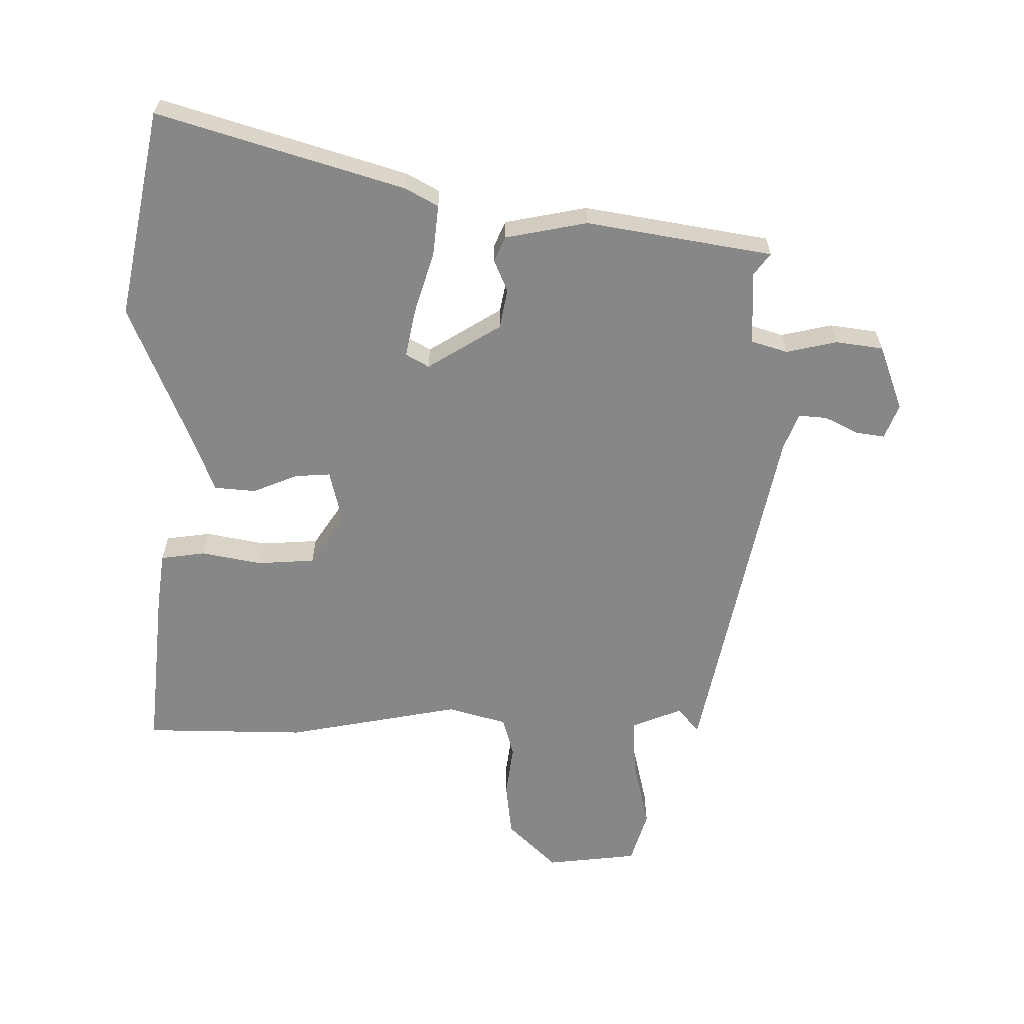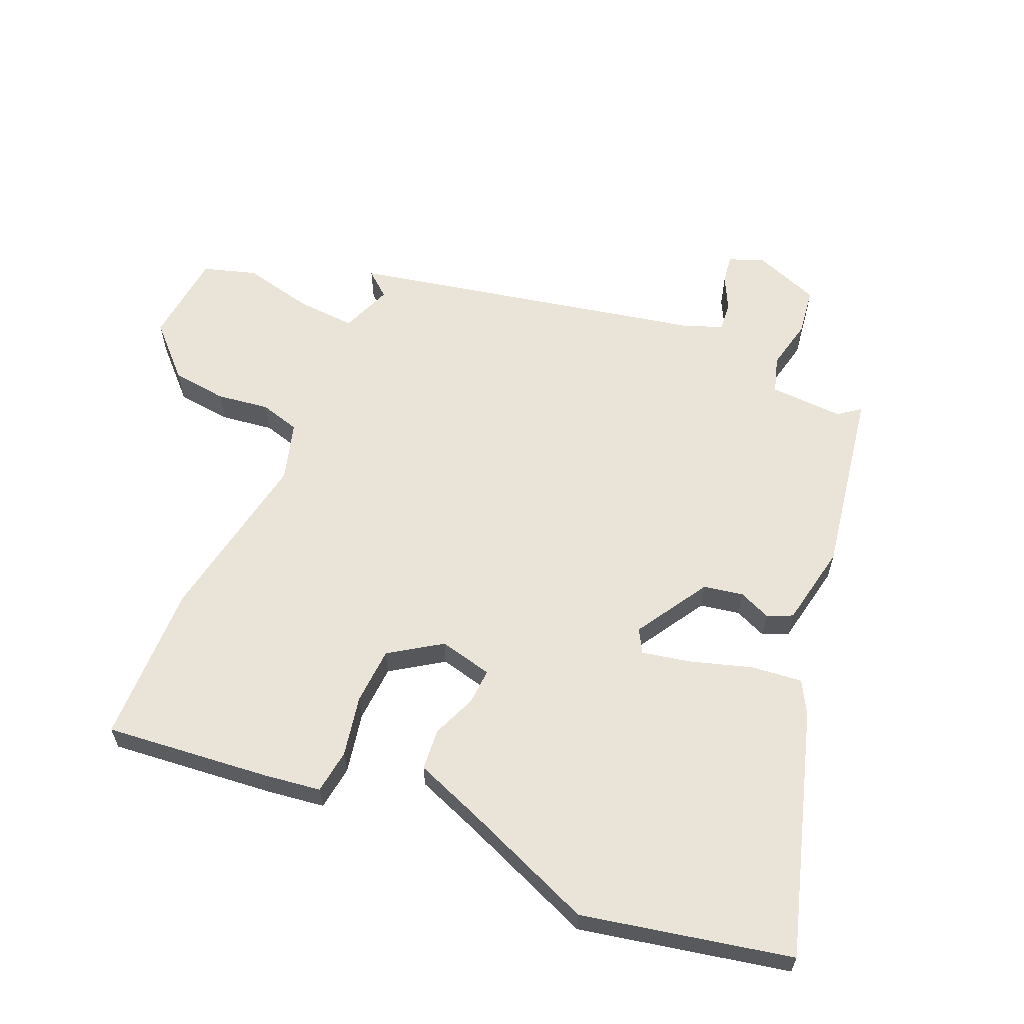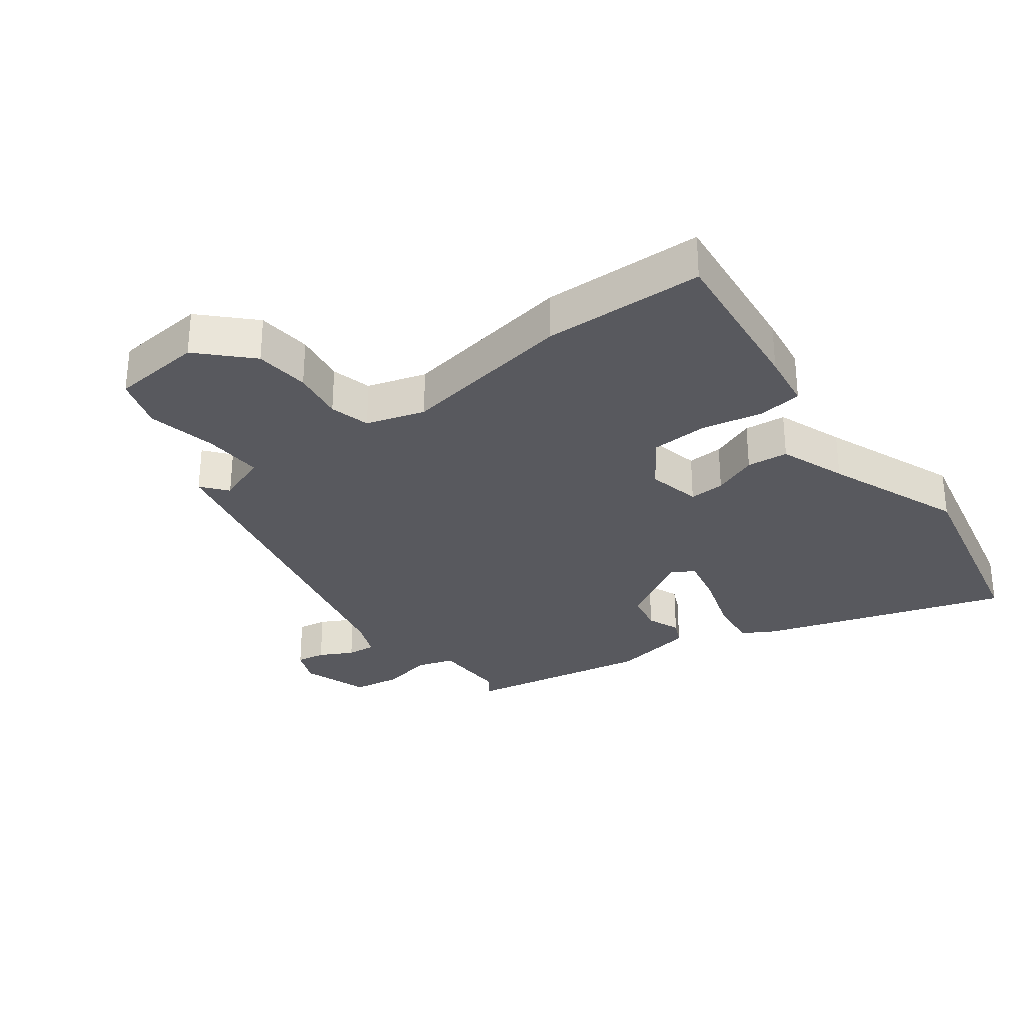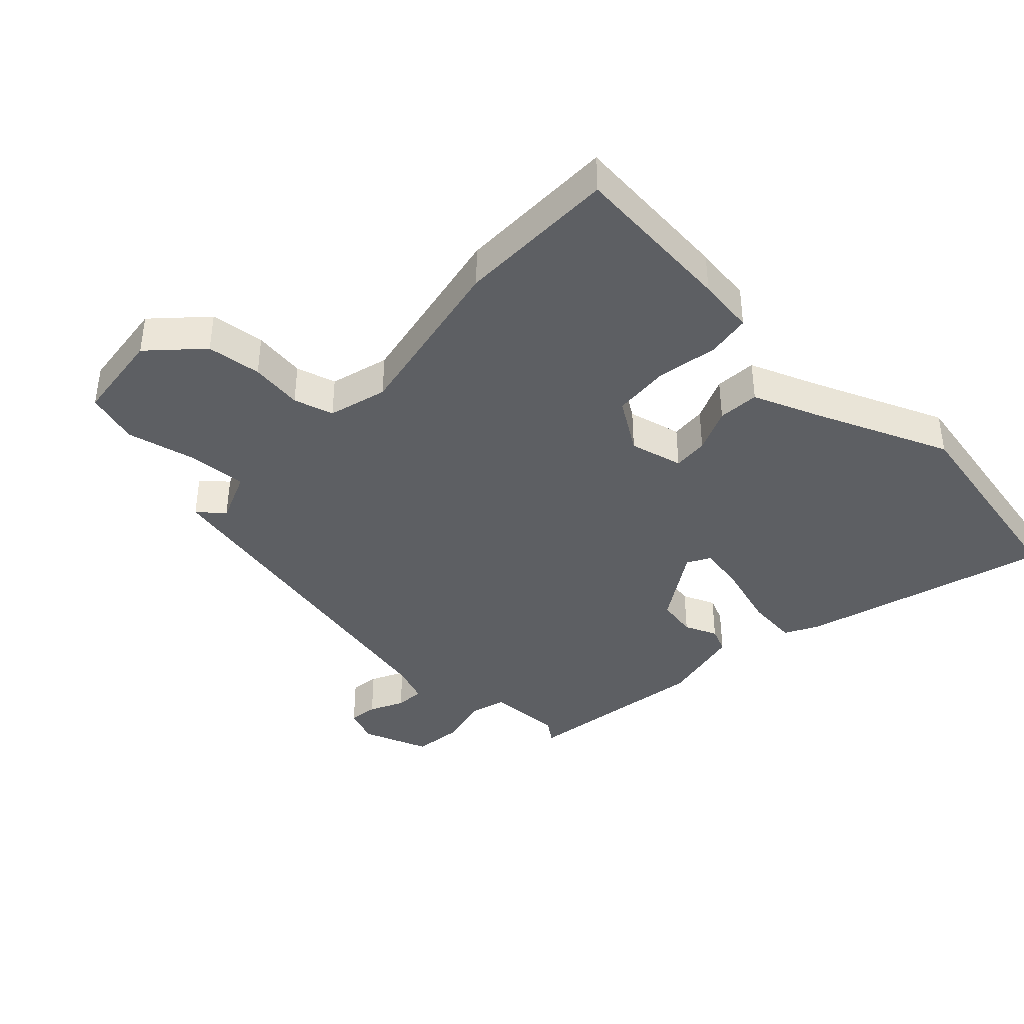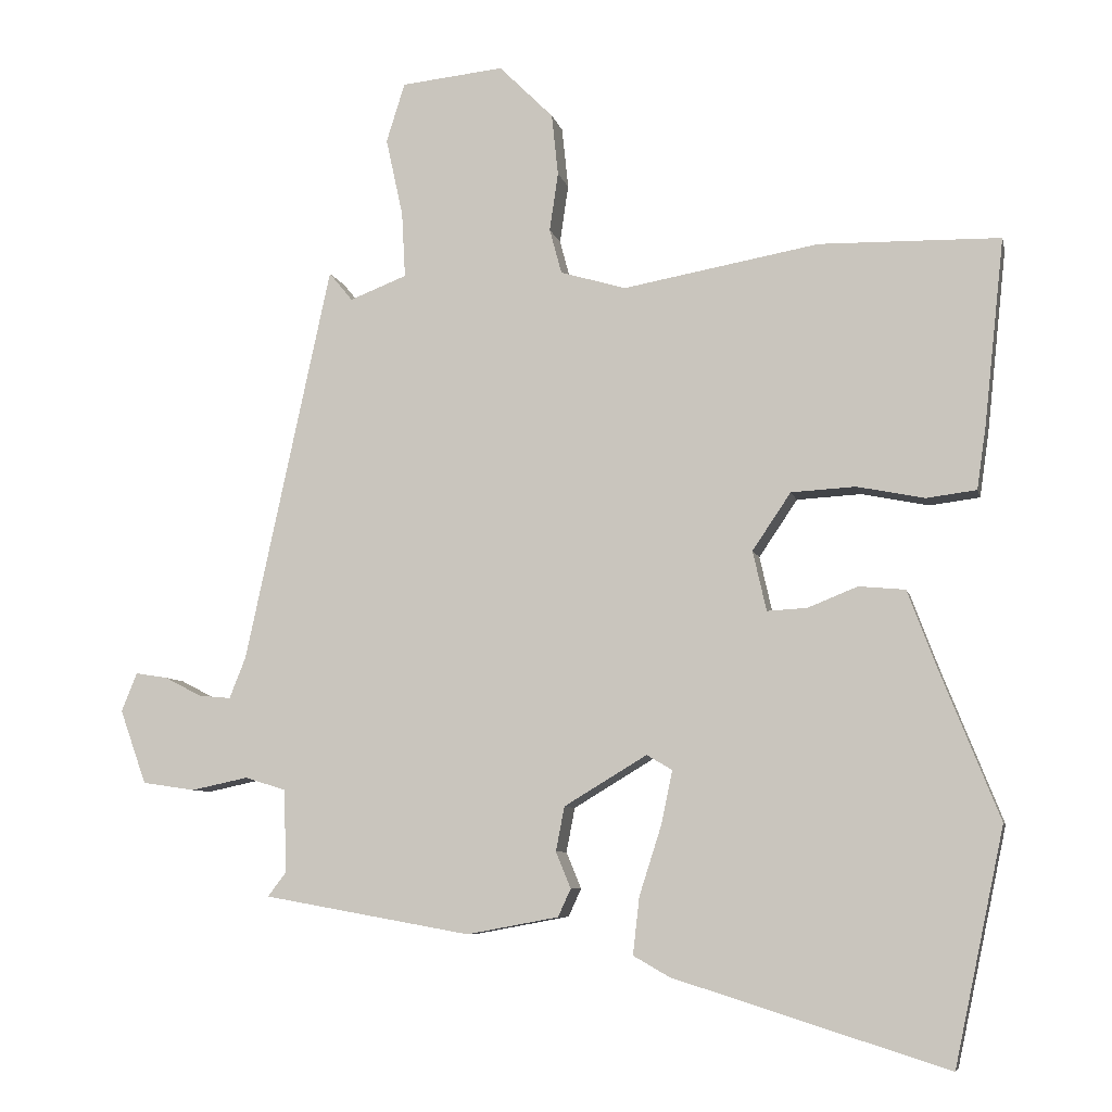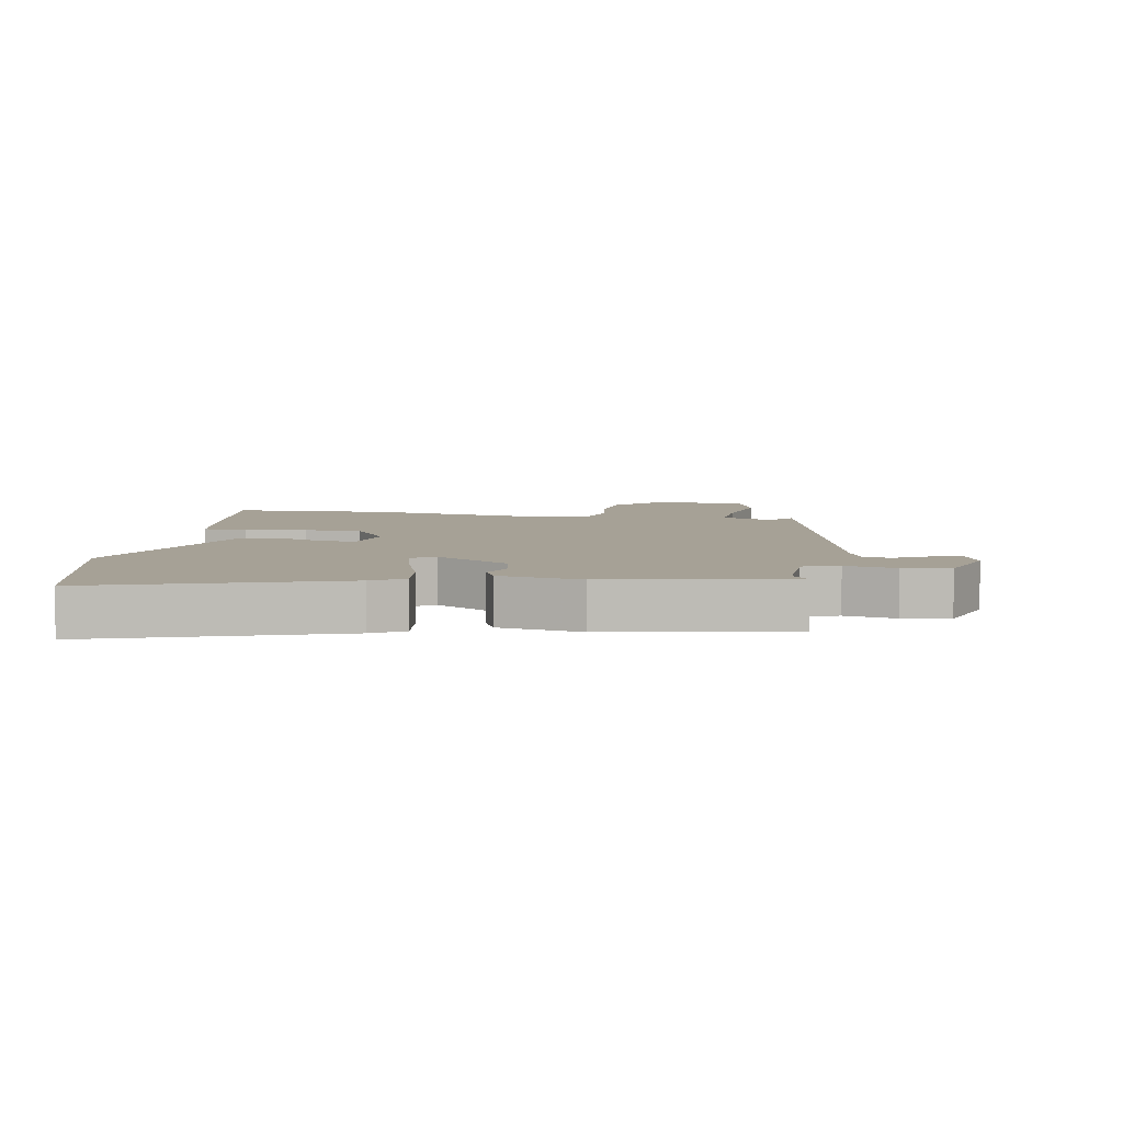
<metadata>
{"format":"obj","ext":"obj","renderer":"f3d","projection":"perspective","resolution":1024,"background":"white","views":[{"elev":-62.3,"azim":180.0,"up":"+Y"},{"elev":61.2,"azim":113.6,"up":"+Y"},{"elev":-30.4,"azim":36.4,"up":"+Y"},{"elev":-40.3,"azim":47.4,"up":"+Y"},{"elev":-7.3,"azim":12.3,"up":"+Z"},{"elev":6.2,"azim":-170.9,"up":"+Y"}]}
</metadata>
<code>
v 0.542 0.07 -0.301
v 0.472 0.07 -0.629
v 0.089 0.07 -0.508
v 0.038 0.07 -0.479
v 0.047 0.07 -0.399
v 0.078 0.07 -0.302
v 0.094 0.07 -0.226
v 0.058 0.07 -0.205
v -0.058 0.07 -0.275
v -0.07 0.07 -0.337
v -0.049 0.07 -0.388
v -0.067 0.07 -0.427
v -0.196 0.07 -0.451
v -0.487 0.07 -0.399
v -0.461 0.07 -0.365
v -0.465 0.07 -0.249
v -0.522 0.07 -0.231
v -0.602 0.07 -0.248
v -0.676 0.07 -0.237
v -0.713 0.07 -0.133
v -0.691 0.07 -0.079
v -0.646 0.07 -0.086
v -0.594 0.07 -0.113
v -0.549 0.07 -0.117
v -0.526 0.07 -0.059
v -0.406 0.07 0.498
v -0.373 0.07 0.458
v -0.293 0.07 0.489
v -0.298 0.07 0.581
v -0.322 0.07 0.691
v -0.296 0.07 0.774
v -0.152 0.07 0.789
v -0.076 0.07 0.713
v -0.067 0.07 0.627
v -0.079 0.07 0.545
v -0.062 0.07 0.482
v 0.03 0.07 0.455
v 0.305 0.07 0.504
v 0.558 0.07 0.499
v 0.53 0.07 0.24
v 0.517 0.07 0.15
v 0.447 0.07 0.141
v 0.352 0.07 0.16
v 0.262 0.07 0.155
v 0.208 0.07 0.075
v 0.227 0.07 -0.009
v 0.283 0.07 -0.006
v 0.353 0.07 0.022
v 0.418 0.07 0.016
v 0.457 0.07 -0.088
v 0.542 0 -0.301
v 0.472 0 -0.629
v 0.089 0 -0.508
v 0.038 0 -0.479
v 0.047 0 -0.399
v 0.078 0 -0.302
v 0.094 0 -0.226
v 0.058 0 -0.205
v -0.058 0 -0.275
v -0.07 0 -0.337
v -0.049 0 -0.388
v -0.067 0 -0.427
v -0.196 0 -0.451
v -0.487 0 -0.399
v -0.461 0 -0.365
v -0.465 0 -0.249
v -0.522 0 -0.231
v -0.602 0 -0.248
v -0.676 0 -0.237
v -0.713 0 -0.133
v -0.691 0 -0.079
v -0.646 0 -0.086
v -0.594 0 -0.113
v -0.549 0 -0.117
v -0.526 0 -0.059
v -0.406 0 0.498
v -0.373 0 0.458
v -0.293 0 0.489
v -0.298 0 0.581
v -0.322 0 0.691
v -0.296 0 0.774
v -0.152 0 0.789
v -0.076 0 0.713
v -0.067 0 0.627
v -0.079 0 0.545
v -0.062 0 0.482
v 0.03 0 0.455
v 0.305 0 0.504
v 0.558 0 0.499
v 0.53 0 0.24
v 0.517 0 0.15
v 0.447 0 0.141
v 0.352 0 0.16
v 0.262 0 0.155
v 0.208 0 0.075
v 0.227 0 -0.009
v 0.283 0 -0.006
v 0.353 0 0.022
v 0.418 0 0.016
v 0.457 0 -0.088
f 47 48 49 50
f 4 5 6
f 3 4 6
f 2 3 6
f 1 2 6
f 50 1 6
f 47 50 6
f 46 47 6
f 45 46 6 7
f 41 42 43
f 40 41 43
f 39 40 43
f 38 39 43
f 37 38 43
f 36 37 43 44
f 33 34 35
f 32 33 35
f 31 32 35
f 30 31 35
f 29 30 35
f 28 29 35 36
f 36 44 45
f 28 36 45
f 27 28 45
f 21 22 23
f 20 21 23
f 19 20 23
f 18 19 23
f 17 18 23
f 16 17 23 24
f 13 14 15
f 12 13 15
f 11 12 15
f 10 11 15
f 9 10 15 16
f 16 24 25
f 9 16 25
f 8 9 25
f 27 45 7 8
f 8 25 26 27
f 100 99 98 97
f 56 55 54
f 56 54 53
f 56 53 52
f 56 52 51
f 56 51 100
f 56 100 97
f 56 97 96
f 57 56 96 95
f 93 92 91
f 93 91 90
f 93 90 89
f 93 89 88
f 93 88 87
f 94 93 87 86
f 85 84 83
f 85 83 82
f 85 82 81
f 85 81 80
f 85 80 79
f 86 85 79 78
f 95 94 86
f 95 86 78
f 95 78 77
f 73 72 71
f 73 71 70
f 73 70 69
f 73 69 68
f 73 68 67
f 74 73 67 66
f 65 64 63
f 65 63 62
f 65 62 61
f 65 61 60
f 66 65 60 59
f 75 74 66
f 75 66 59
f 75 59 58
f 58 57 95 77
f 77 76 75 58
f 1 51 52 2
f 2 52 53 3
f 3 53 54 4
f 4 54 55 5
f 5 55 56 6
f 6 56 57 7
f 7 57 58 8
f 8 58 59 9
f 9 59 60 10
f 10 60 61 11
f 11 61 62 12
f 12 62 63 13
f 13 63 64 14
f 14 64 65 15
f 15 65 66 16
f 16 66 67 17
f 17 67 68 18
f 18 68 69 19
f 19 69 70 20
f 20 70 71 21
f 21 71 72 22
f 22 72 73 23
f 23 73 74 24
f 24 74 75 25
f 25 75 76 26
f 26 76 77 27
f 27 77 78 28
f 28 78 79 29
f 29 79 80 30
f 30 80 81 31
f 31 81 82 32
f 32 82 83 33
f 33 83 84 34
f 34 84 85 35
f 35 85 86 36
f 36 86 87 37
f 37 87 88 38
f 38 88 89 39
f 39 89 90 40
f 40 90 91 41
f 41 91 92 42
f 42 92 93 43
f 43 93 94 44
f 44 94 95 45
f 45 95 96 46
f 46 96 97 47
f 47 97 98 48
f 48 98 99 49
f 49 99 100 50
f 50 100 51 1

</code>
